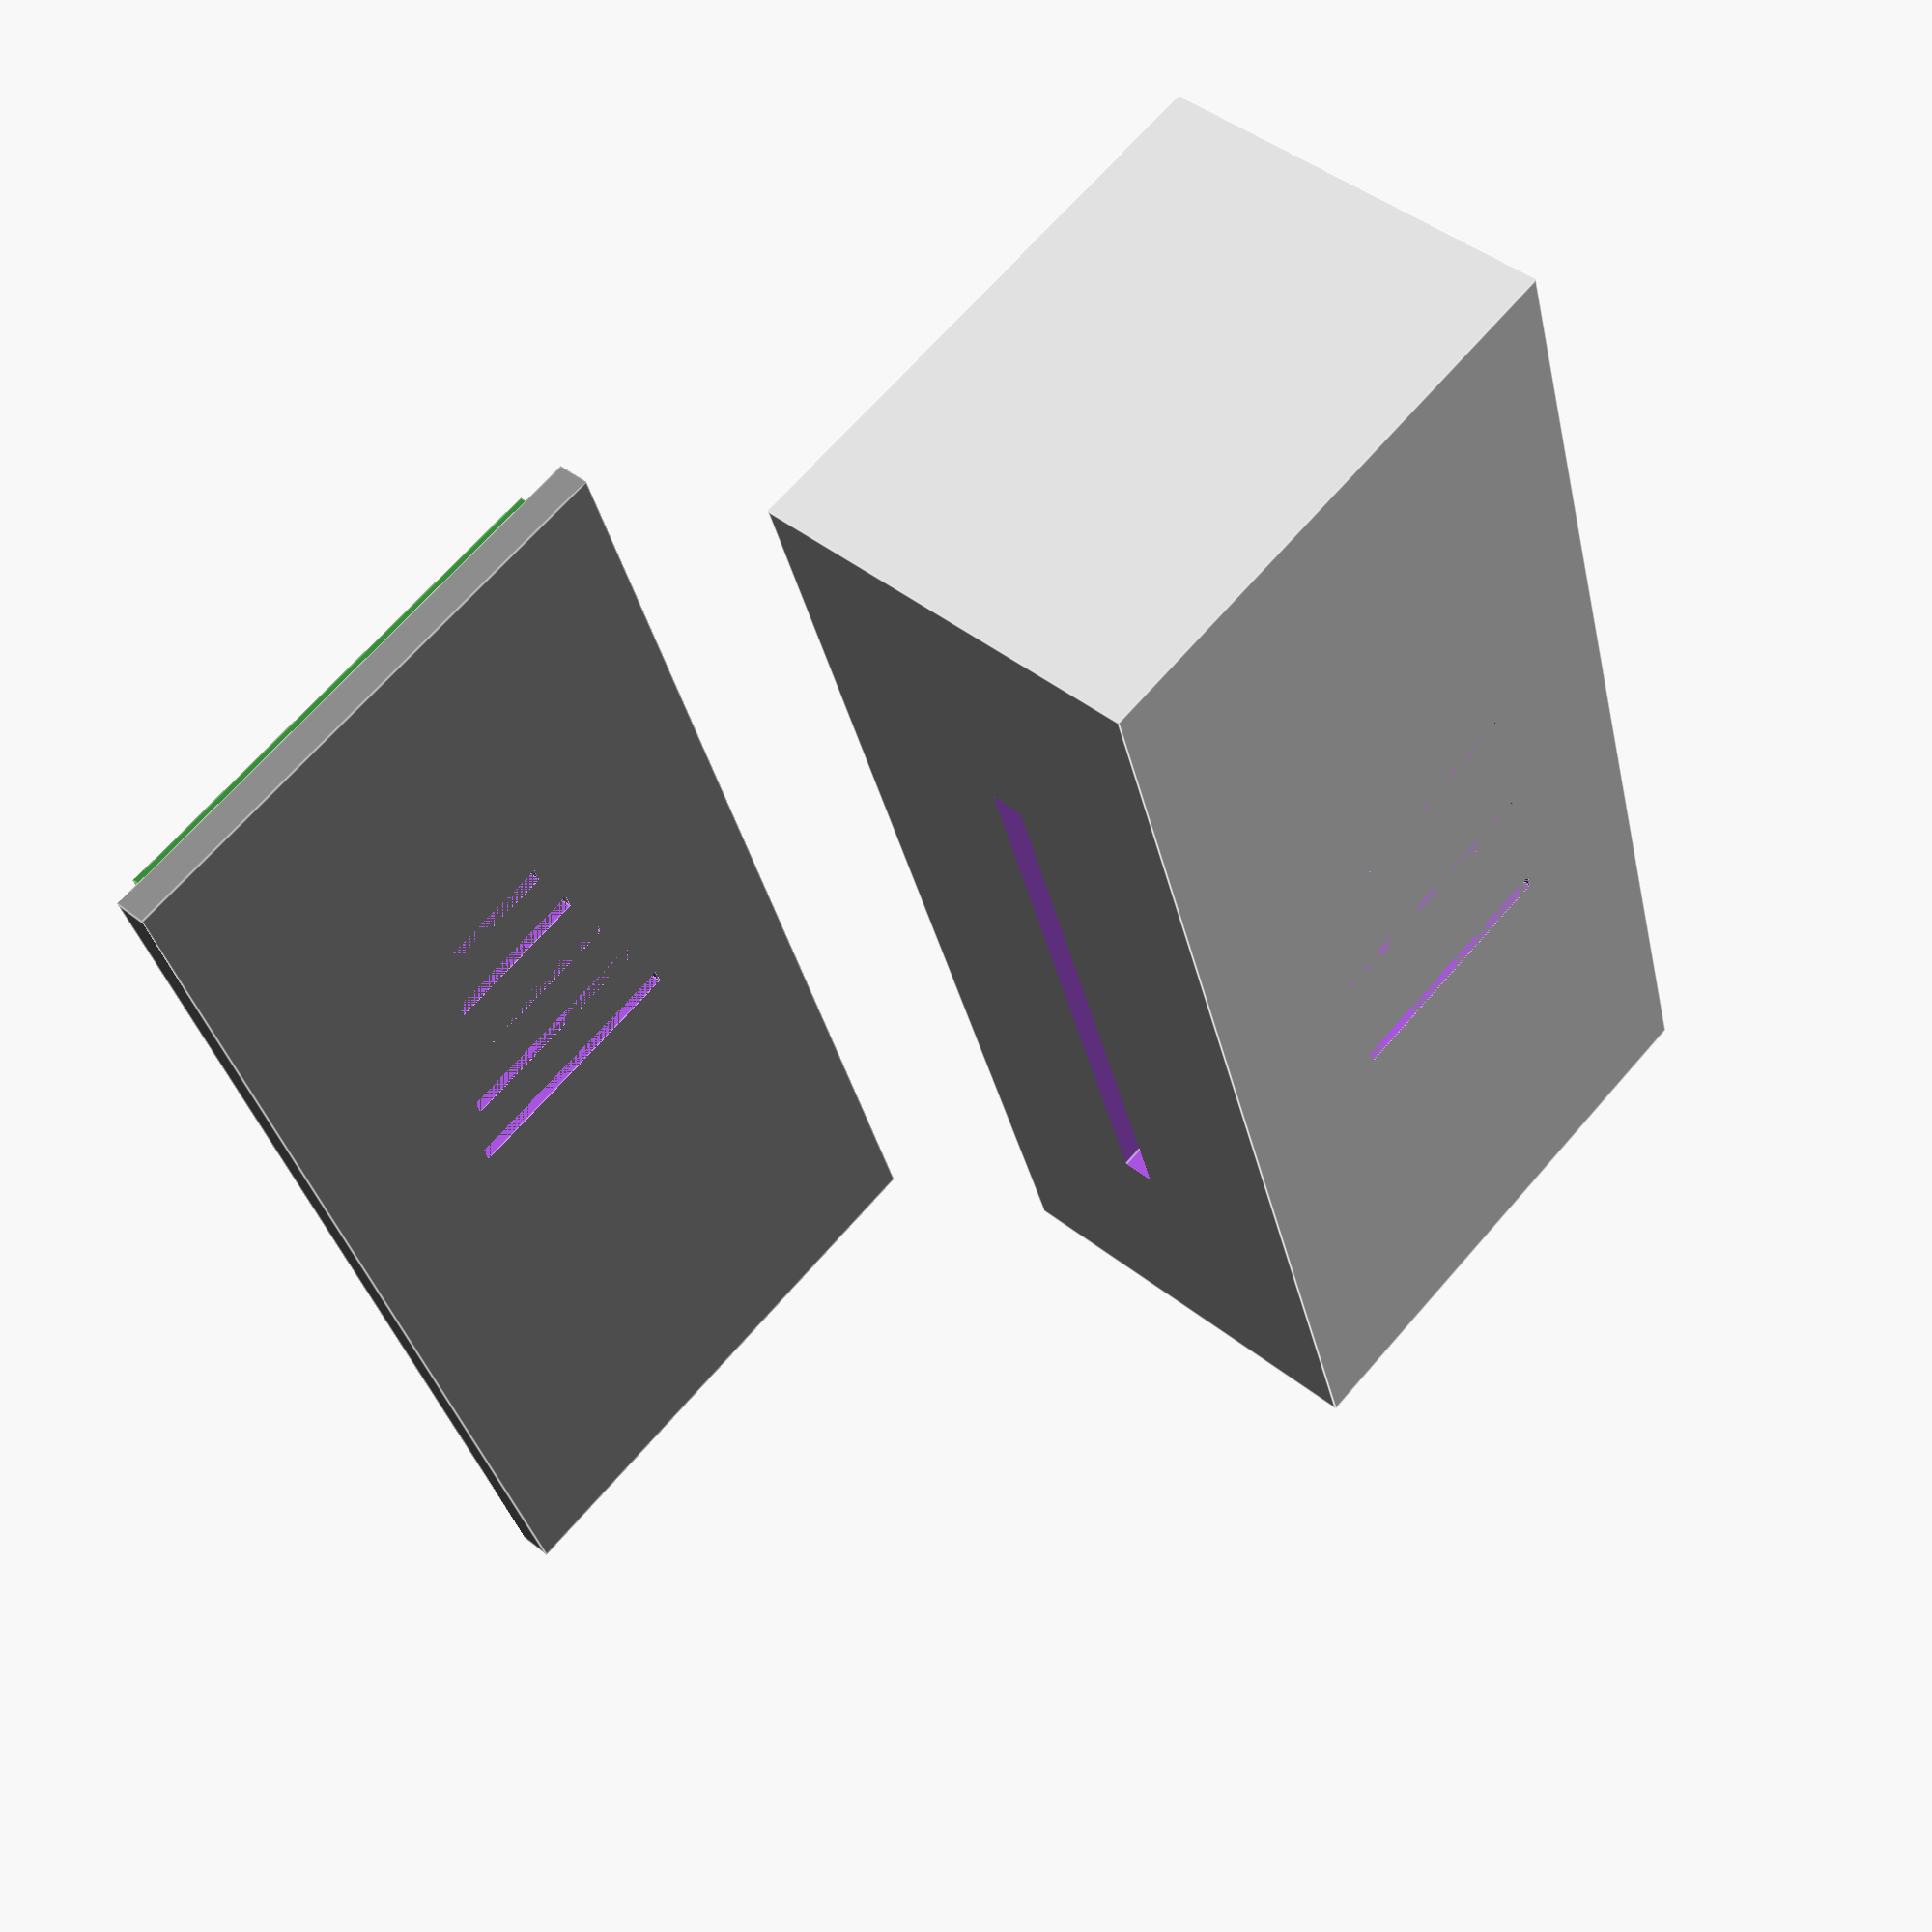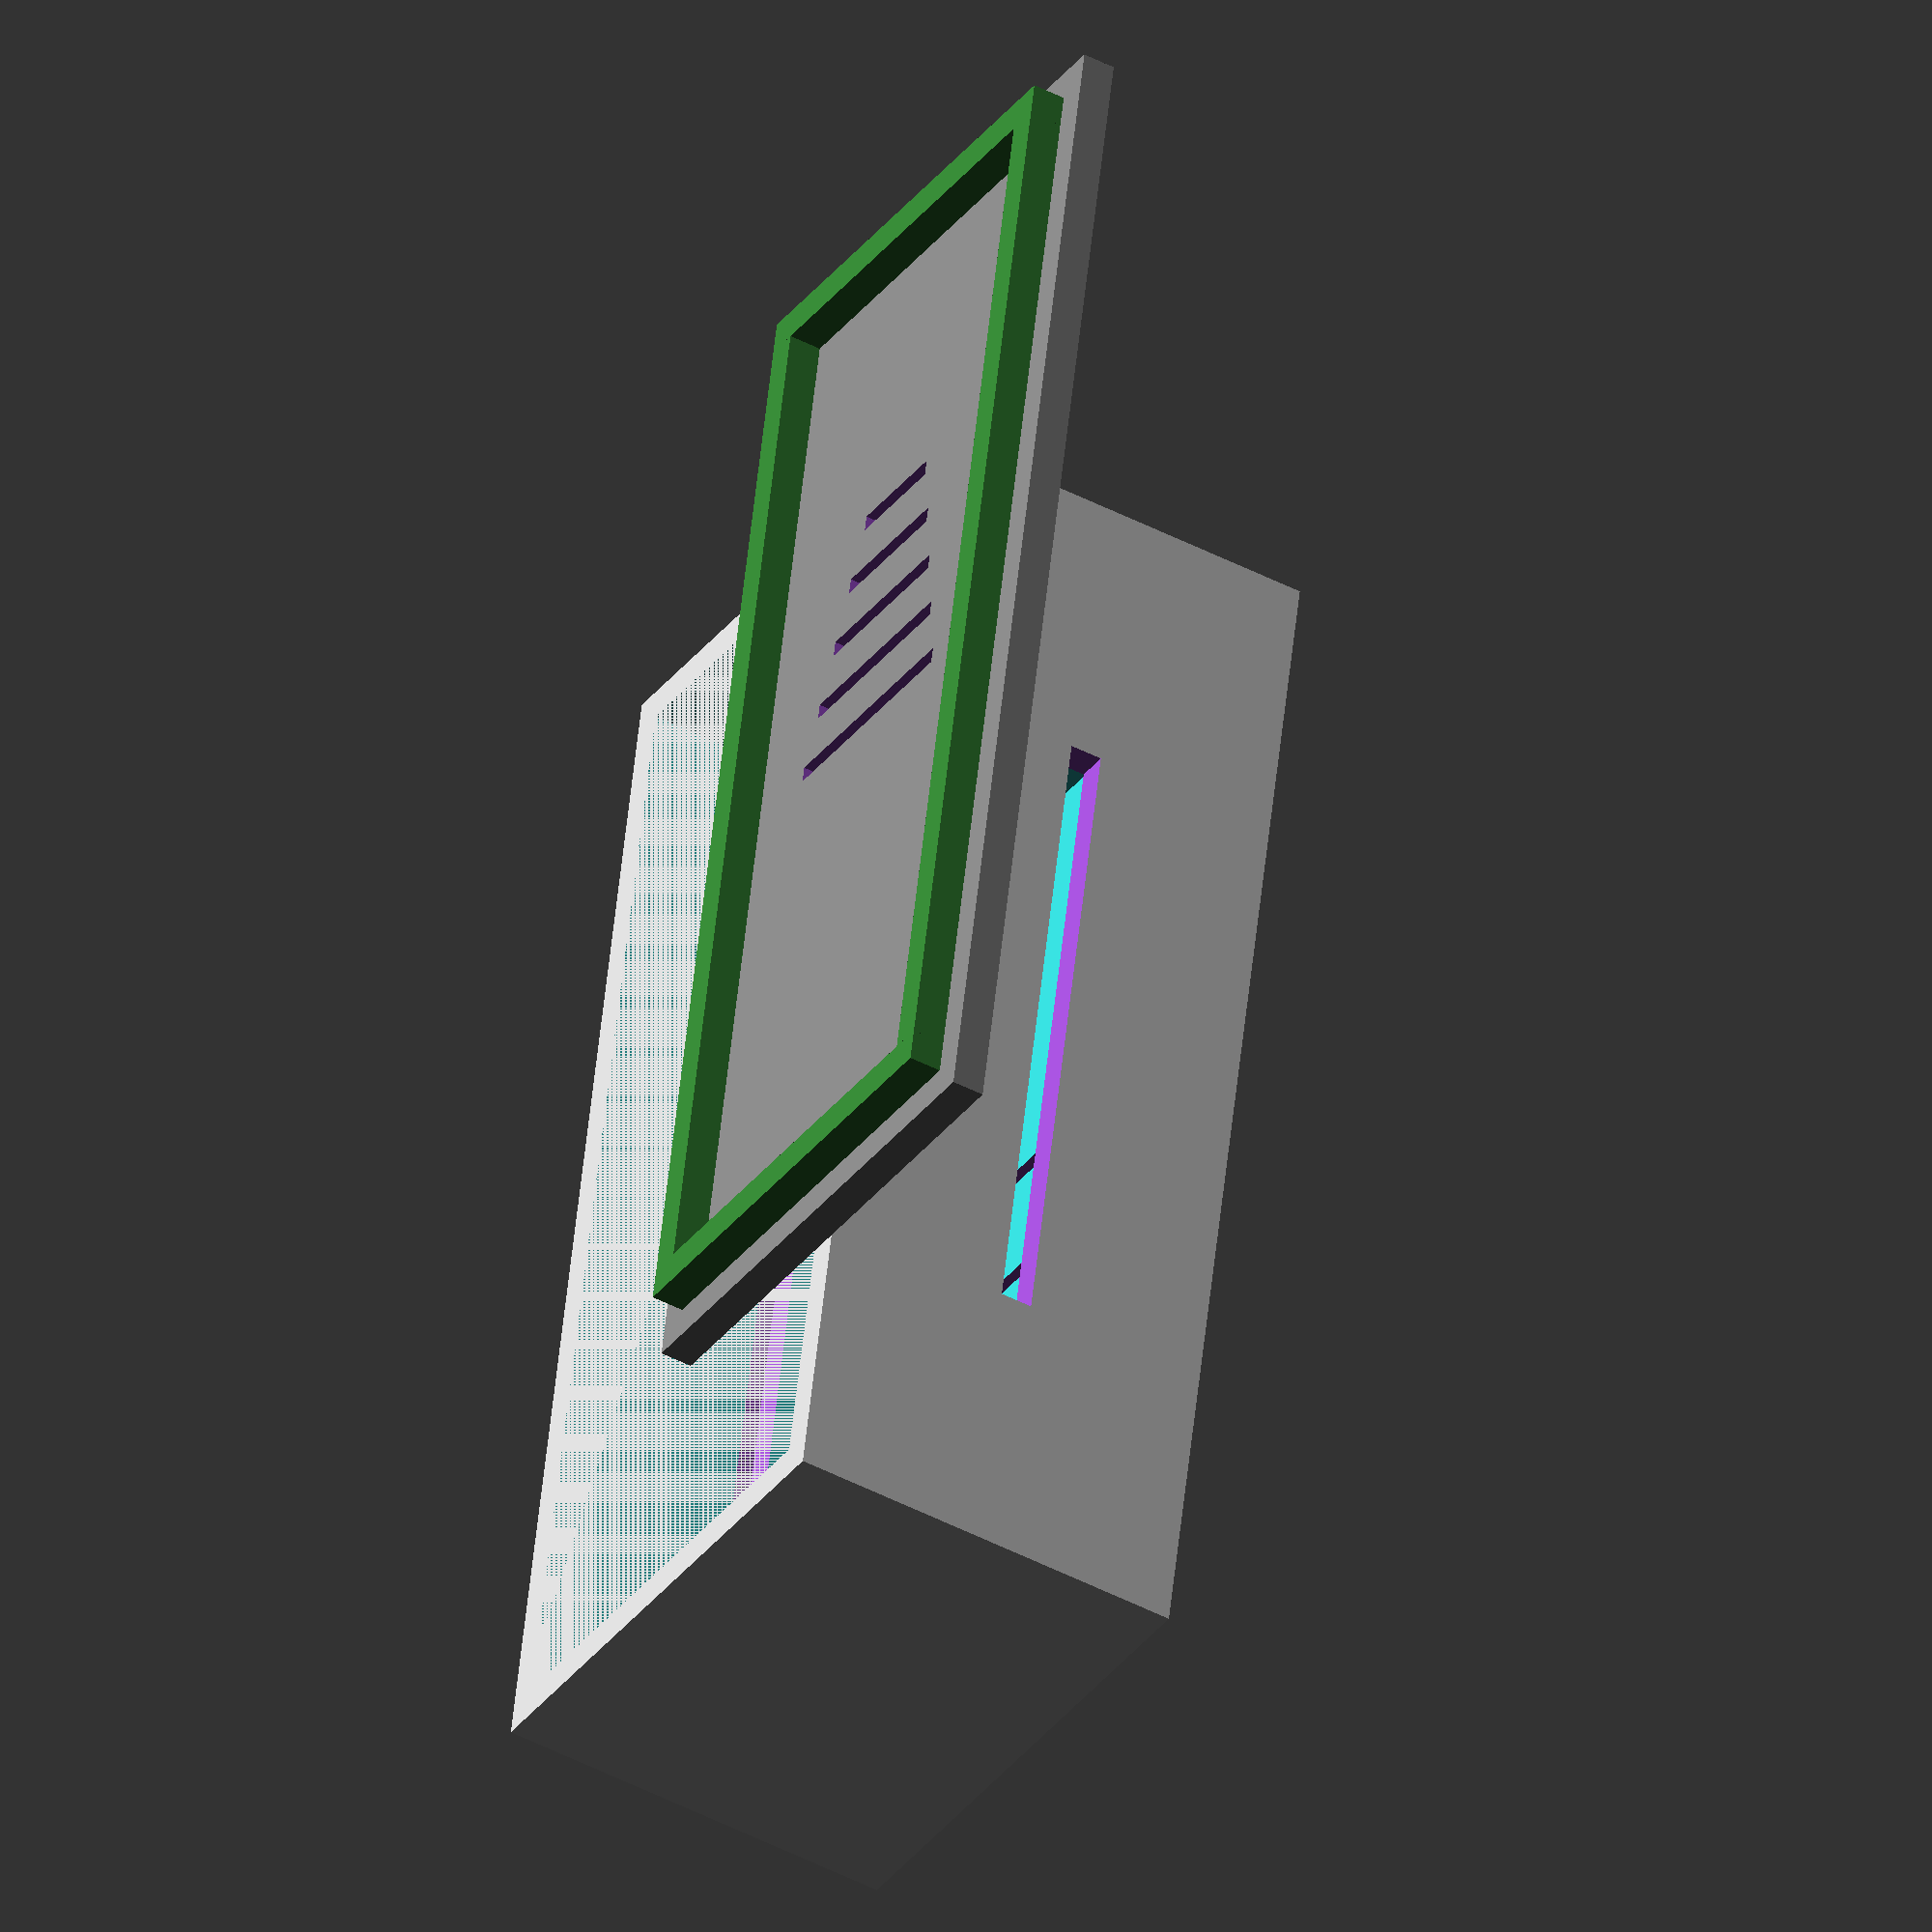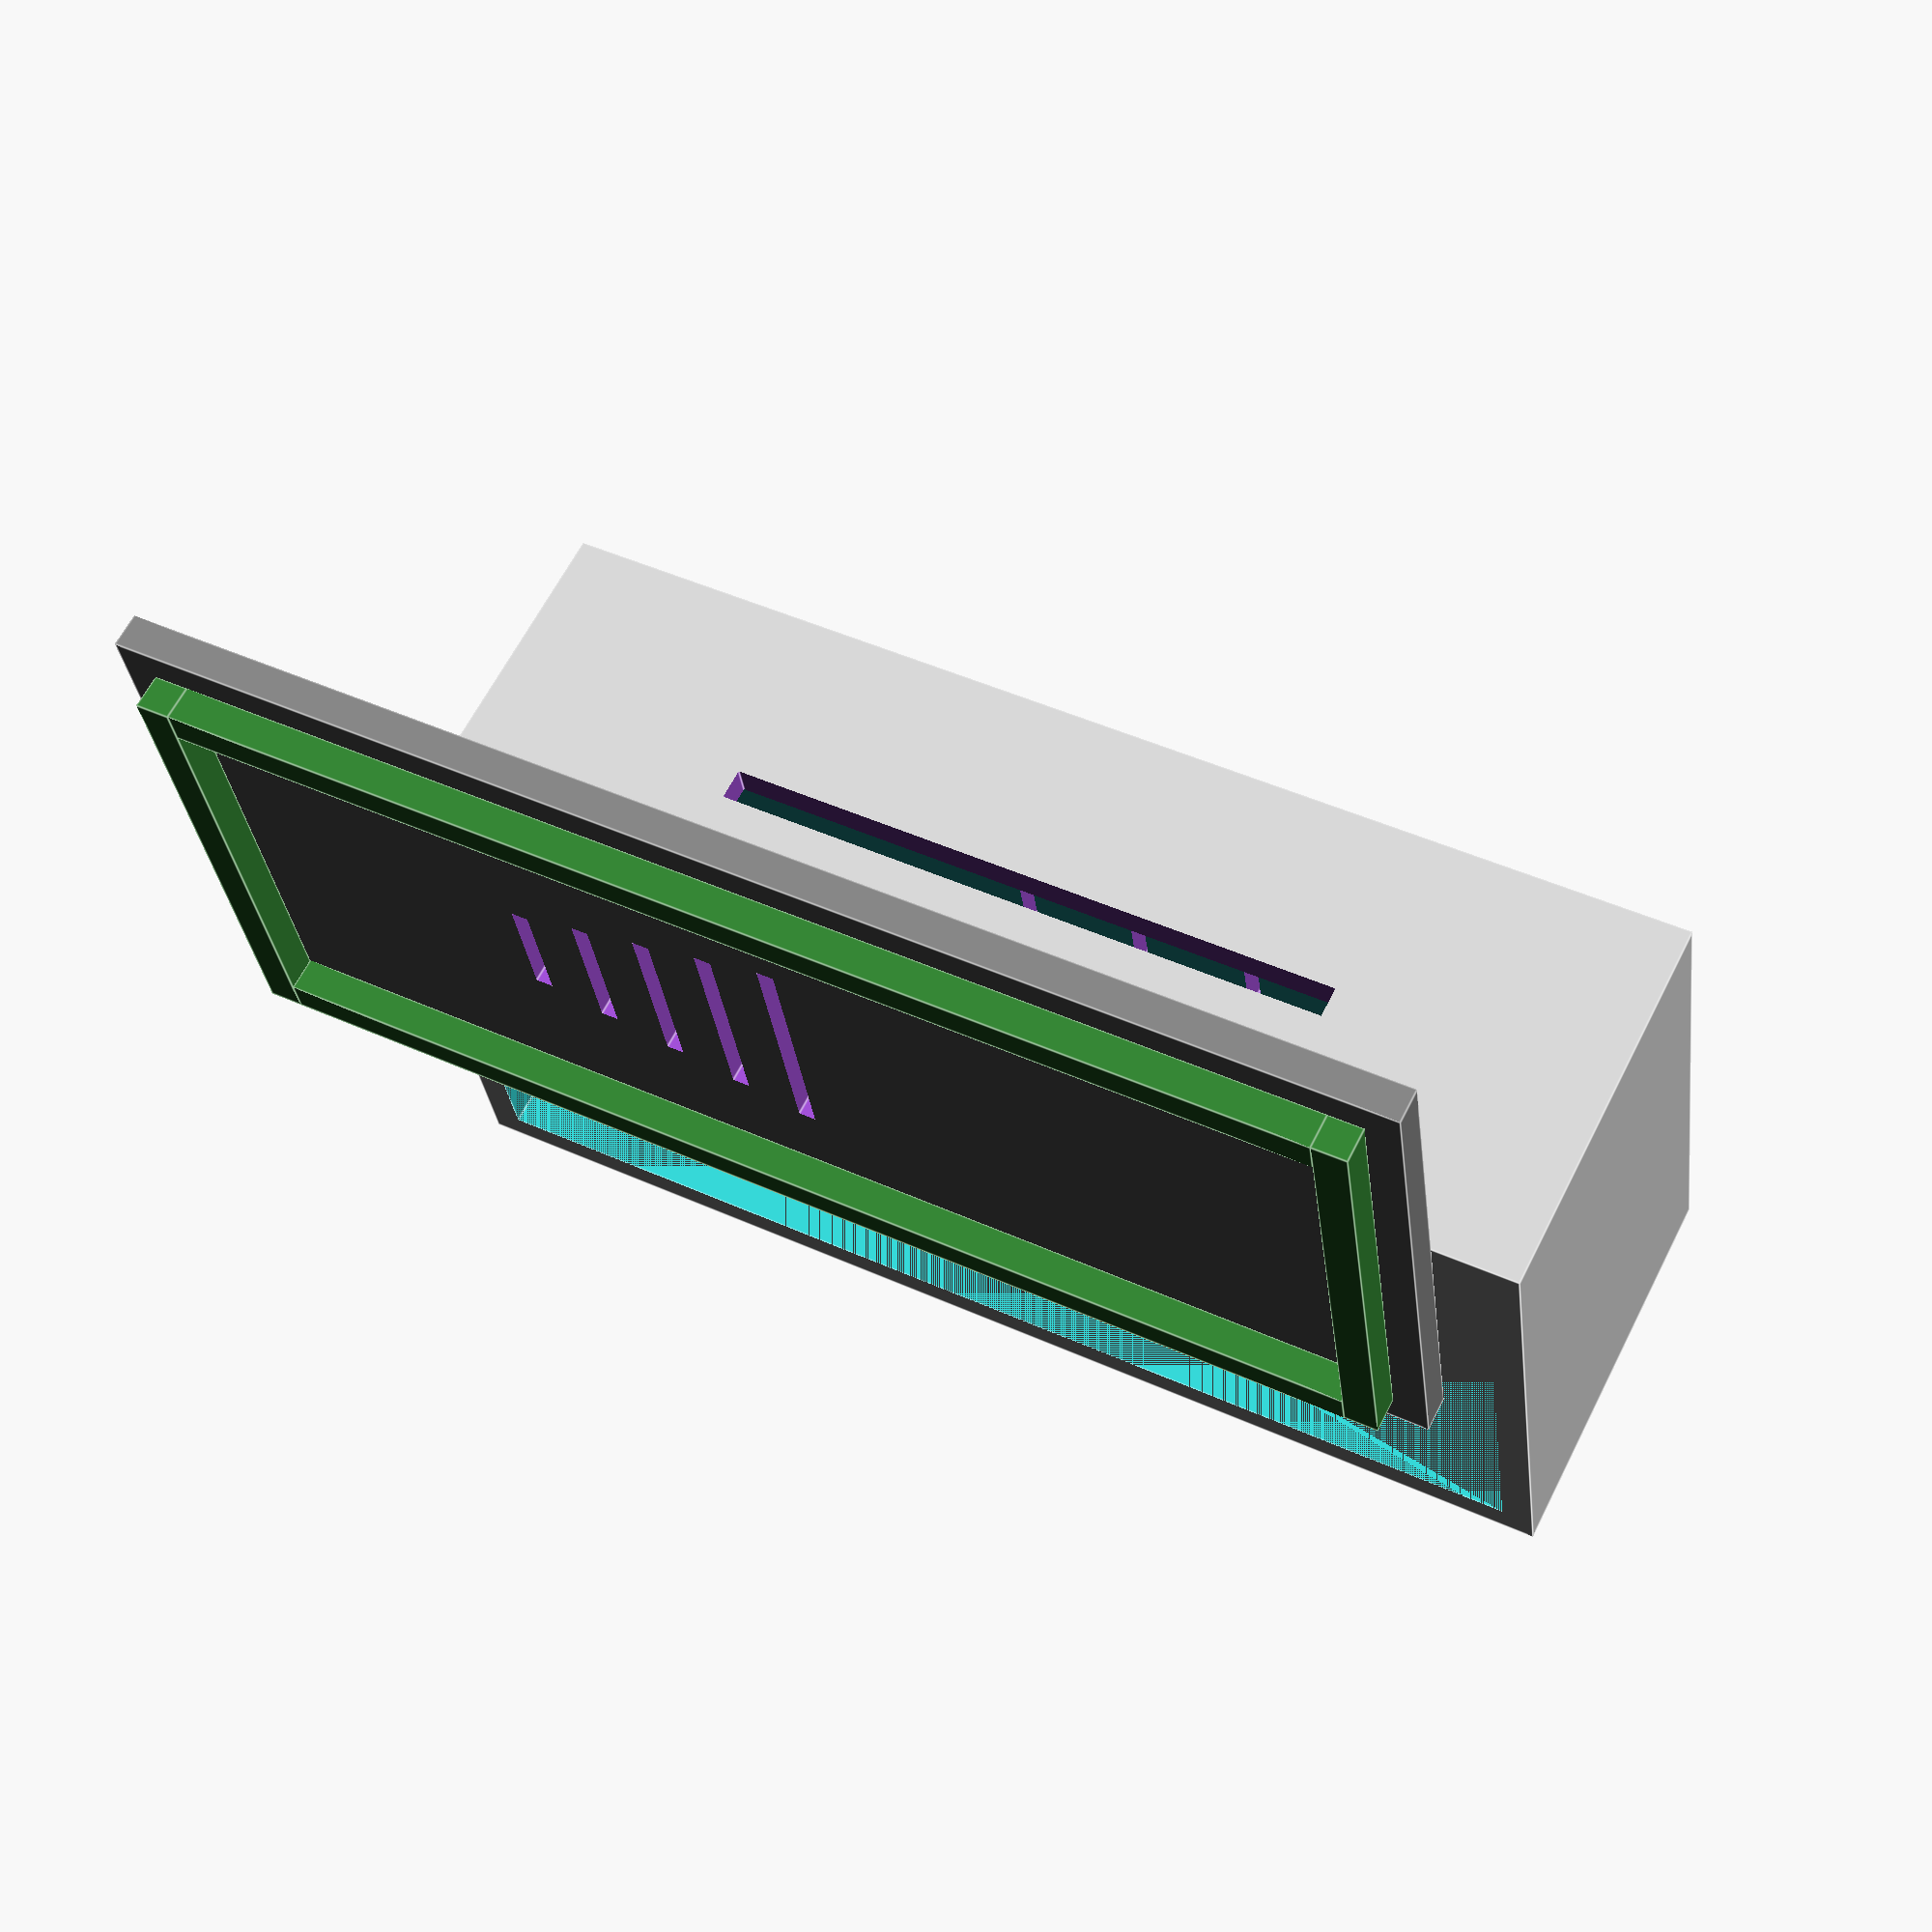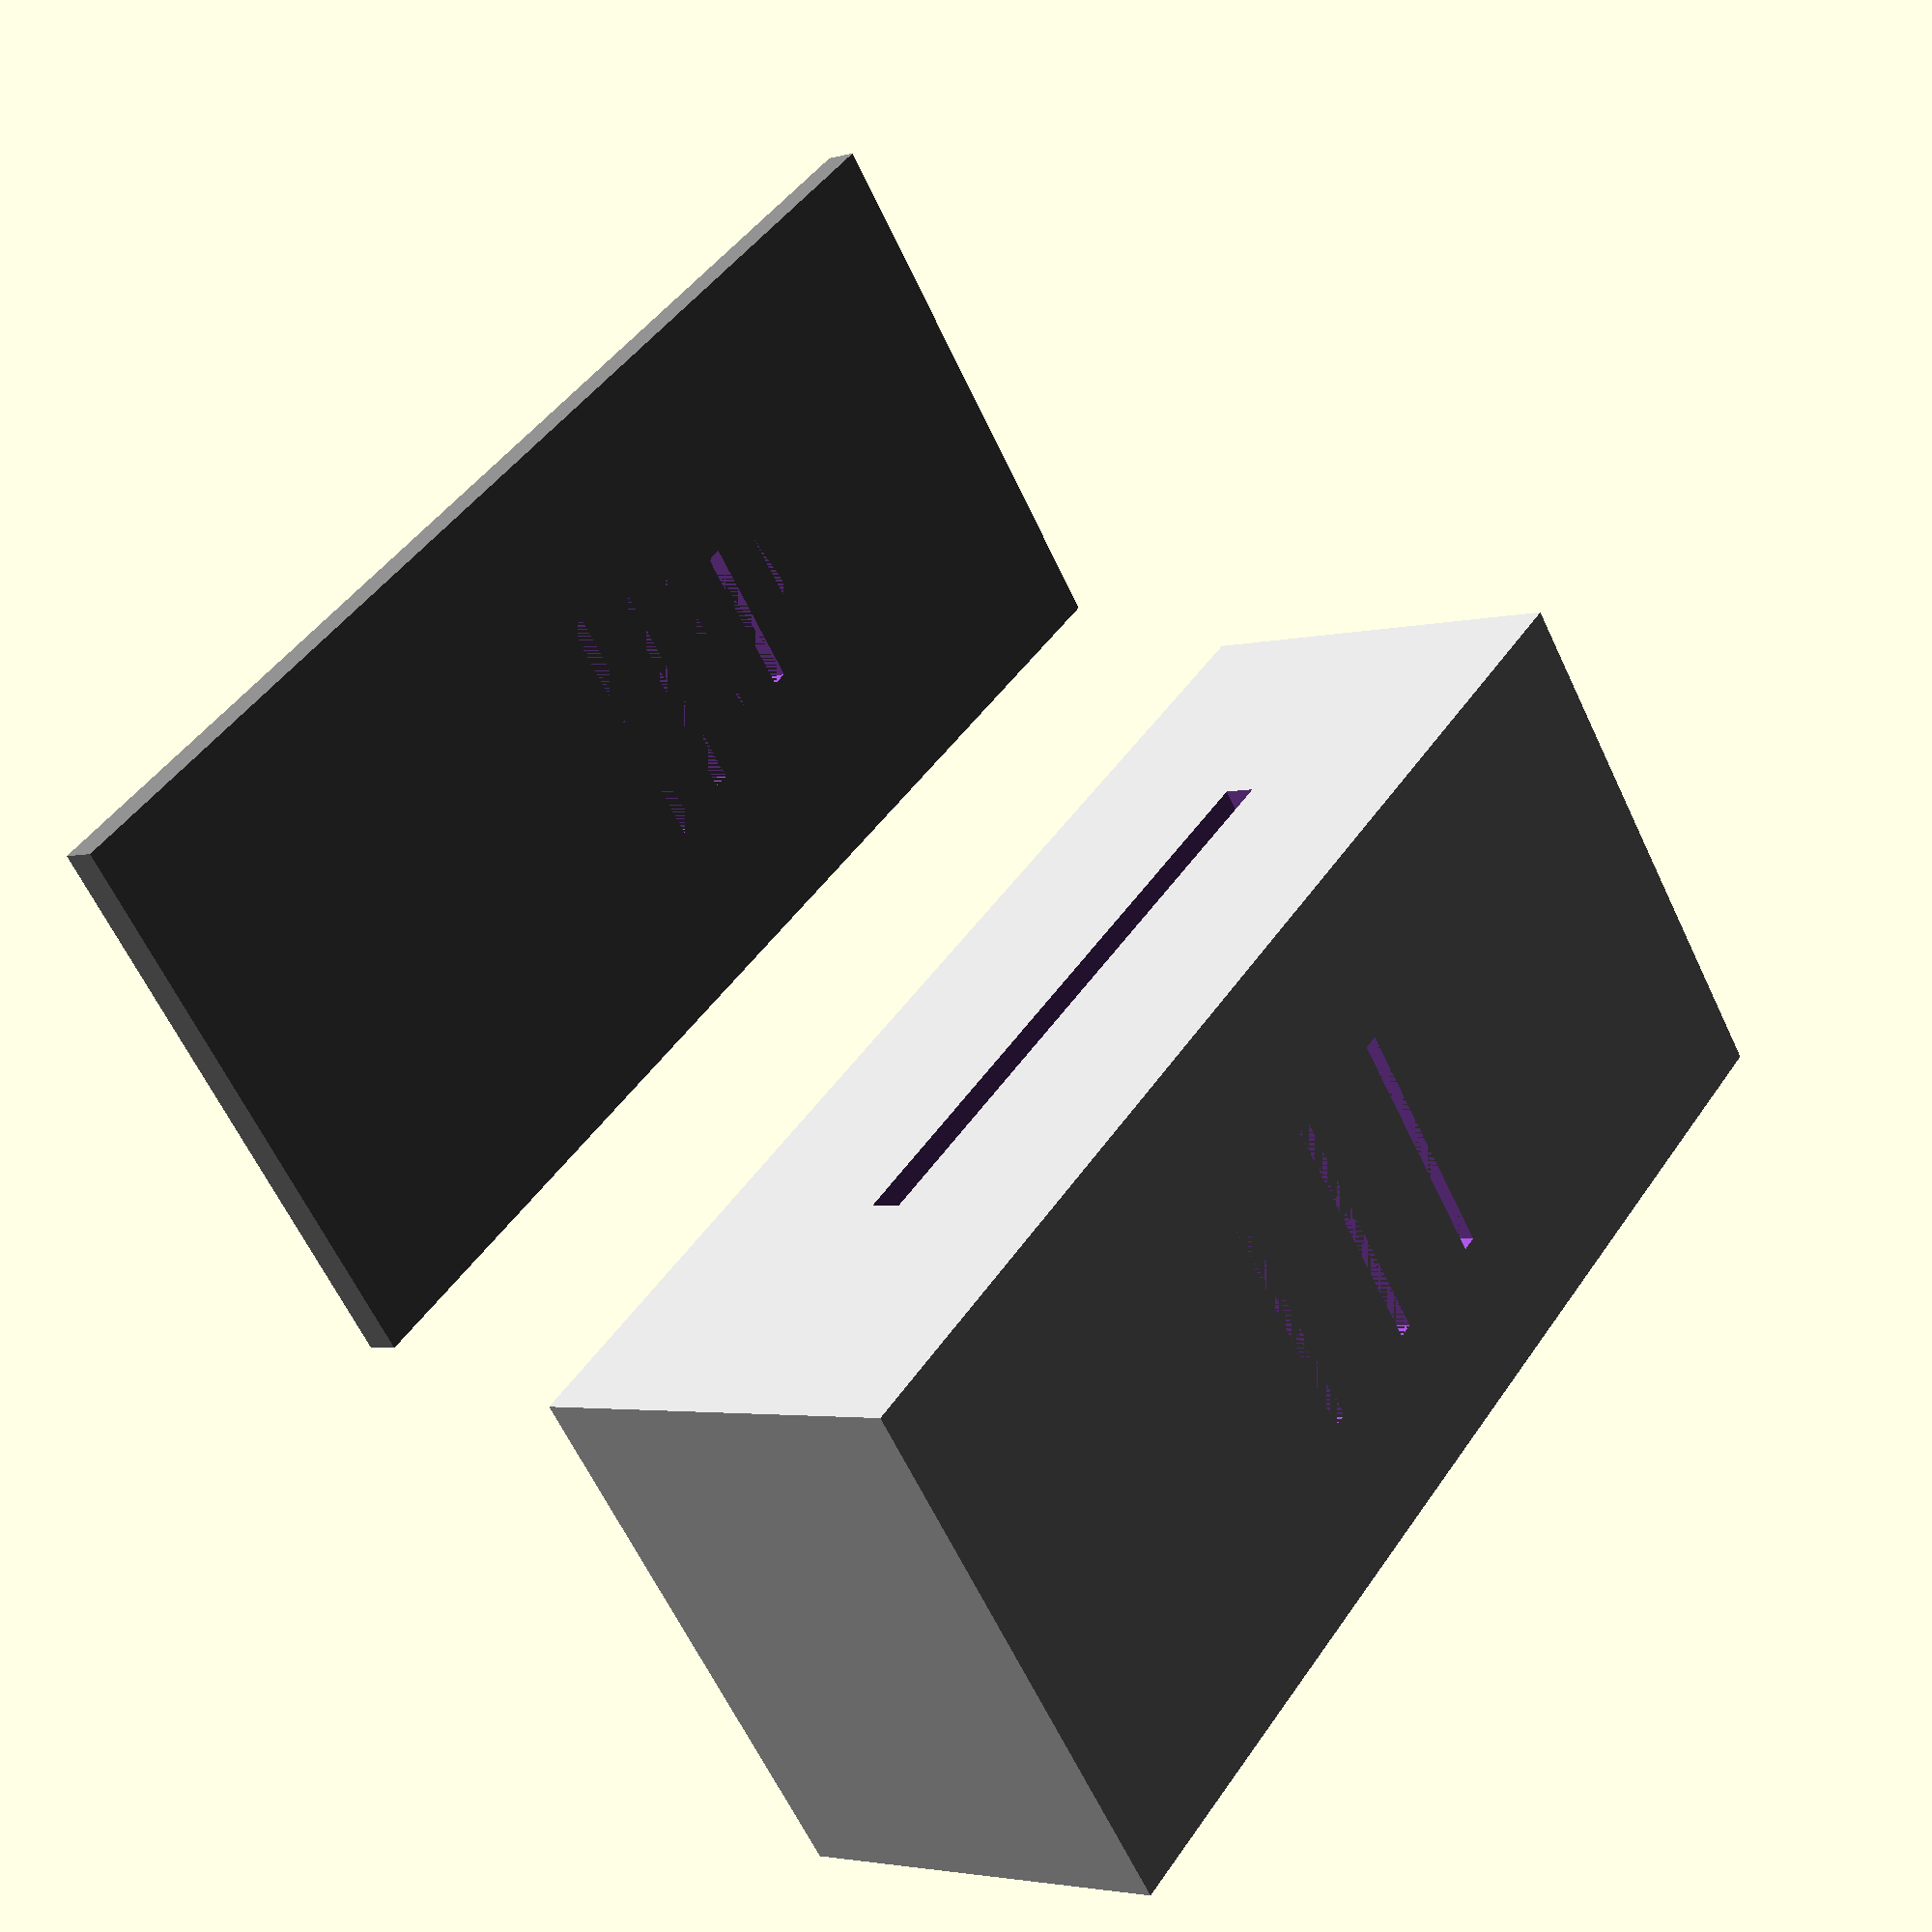
<openscad>


//常量定义
athick=2;	//盖子厚度
bthick=2;	//盒壁厚度
bwidth=30;	//内径净宽
bhight=21;	//内径净高

blong_inter=71;//内径净长
//外径长度＝底厚＋内径＋挡格＋盖子厚度
blong=bthick * 2 + blong_inter;

ylong = bwidth+bthick*2;

//======================================
//盒子体，采用挖空切割方式造型。
difference() {
	//外盒
	translate([0,0,0])
	{	color([0.8,0.8,0.8])
		cube([blong,bwidth+bthick*2,
			bhight+bthick*2]);
	}
    
	//内盒，挖空。
	translate([bthick,bthick,bthick])
	{	color([0.2,0.8,0.8])
		cube([blong - bthick * 2,bwidth,bhight+ bthick]);
	}
    
    //盒子挖空通风
    translate([blong/2,ylong/2 - 8,0])
	{	color([0.6,0.3,0.8])
		cube([1,15,bthick + 2]);
	}
     
    translate([blong/2 - 8,ylong/2 - 8,0])
	{	color([0.6,0.3,0.8])
		cube([1,15,bthick + 2]);
	}
    
    translate([blong/2 + 8,ylong/2 - 8,0])
	{	color([0.6,0.3,0.8])
		cube([1,15,bthick + 2]);
	}
    
    
    //盒子侧壁挖空通风
    
    translate([blong/2 - 20,0,bhight/2 + 1 ])
	{	color([0.6,0.3,0.8])
		cube([40,50,bthick]);
	}
    
    
}

translate([0,ylong + 4,35]){
difference() {
    //
	translate([0,0,0])
	{	color([0.5,0.5,0.5])
		cube([blong, ylong ,athick]);
	}
    
	
    //盖子挖空通风
    translate([blong/2,ylong/2 - 8,0])
	{	color([0.6,0.3,0.8])
		cube([1,15,bthick + 2]);
	}
    
    translate([blong/2 - 4,ylong/2 - 7,0])
	{	color([0.6,0.3,0.8])
		cube([1,13,bthick + 2]);
	}
    translate([blong/2 - 8,ylong/2 - 6,0])
	{	color([0.6,0.3,0.8])
		cube([1,11,bthick + 2]);
	}
    
    translate([blong/2 - 12,ylong/2 - 5,0])
	{	color([0.6,0.3,0.8])
		cube([1,9,bthick + 2]);
	}
    
    translate([blong/2 - 16,ylong/2 - 4,0])
	{	color([0.6,0.3,0.8])
		cube([1,7,bthick + 2]);
	}
    
  }
  
   //形成边角挡格
   translate([bthick,bthick,bthick])
   {	color([0.2,0.5,0.2])
		cube([bthick,bwidth,bthick]);
   }
   
   translate([blong - bthick * 2,bthick,bthick])
   {	
        color([0.2,0.5,0.2])
		cube([bthick,bwidth,bthick]);
   }
   
   translate([bthick * 2,bthick,bthick])
   {	color([0.2,0.5,0.2])
		cube([blong_inter - bthick * 2,bthick,bthick]);
   }
   
   translate([bthick * 2,bwidth,bthick])
   {	color([0.2,0.5,0.2])
		cube([blong_inter - bthick * 2,bthick,bthick]);
   }

   
}

</openscad>
<views>
elev=316.3 azim=107.7 roll=133.3 proj=p view=edges
elev=226.1 azim=281.5 roll=120.9 proj=o view=solid
elev=297.9 azim=352.2 roll=26.7 proj=p view=edges
elev=3.2 azim=39.0 roll=132.4 proj=p view=solid
</views>
